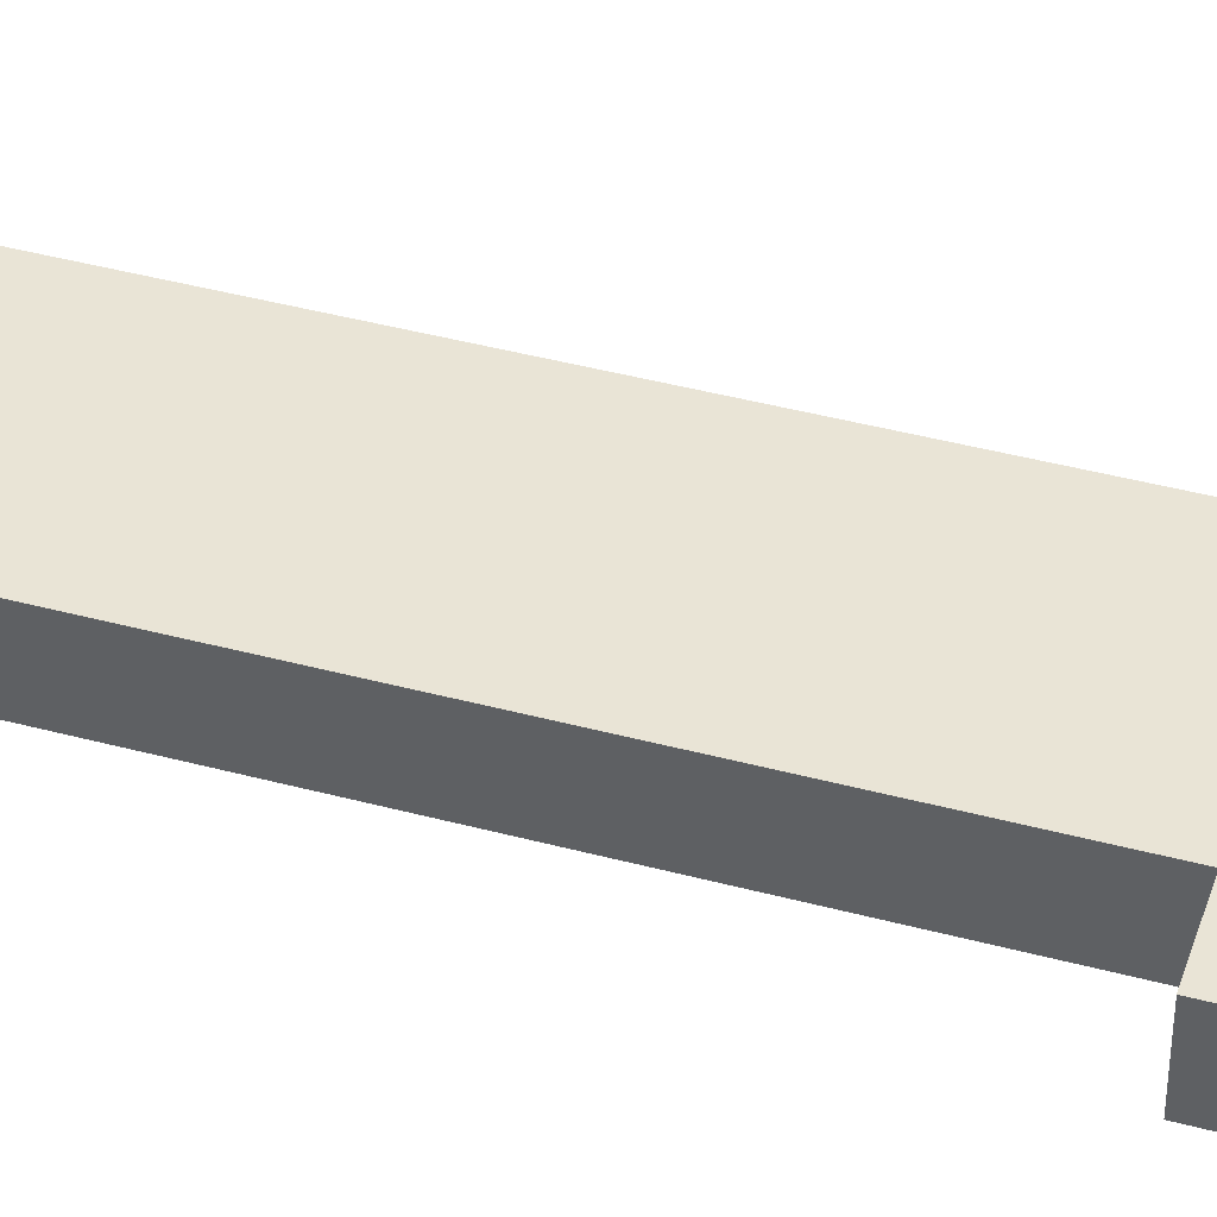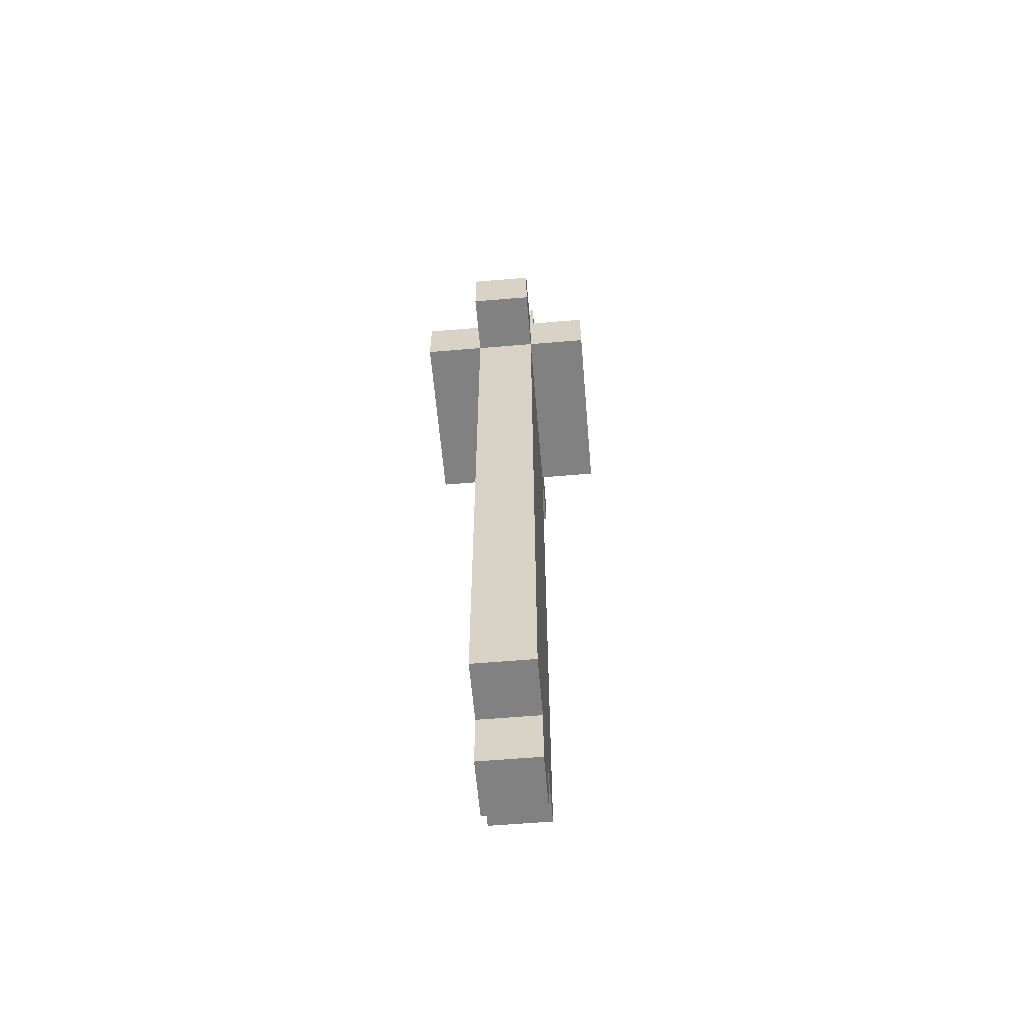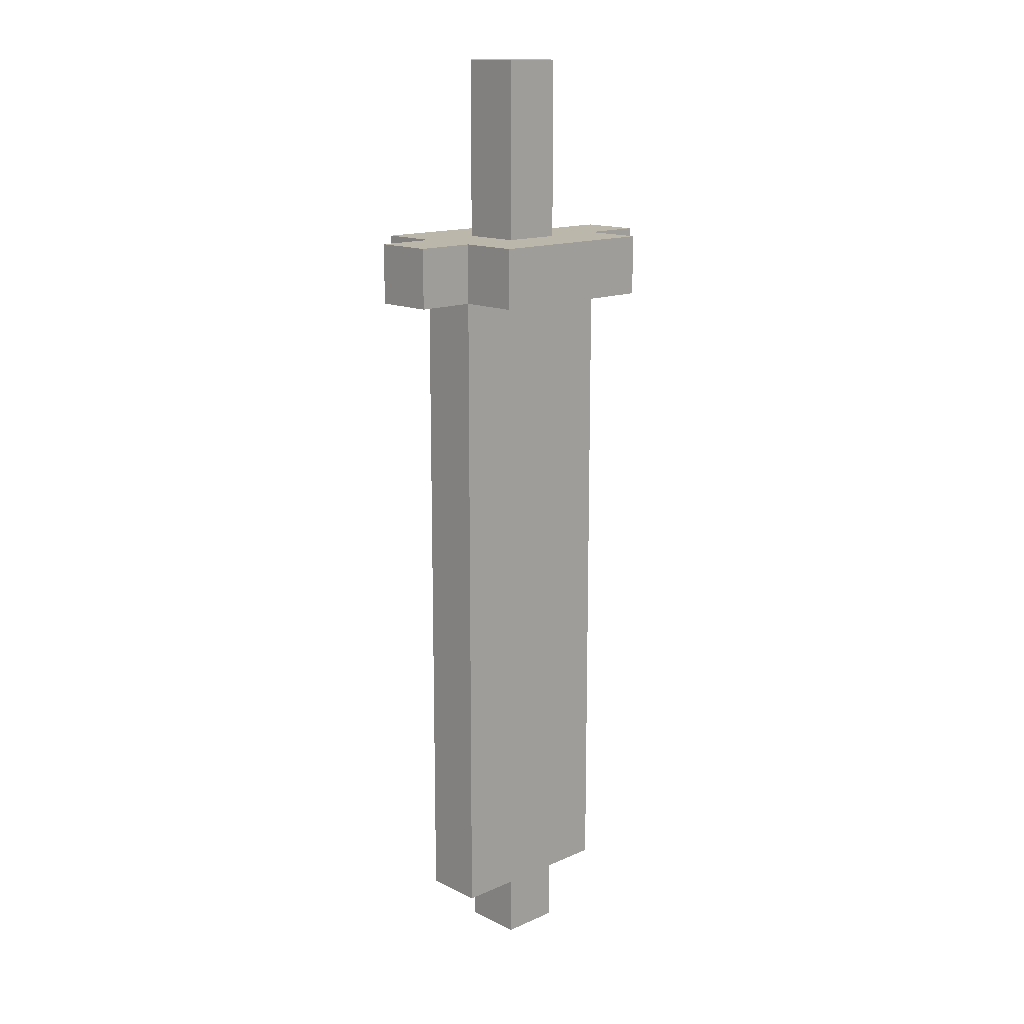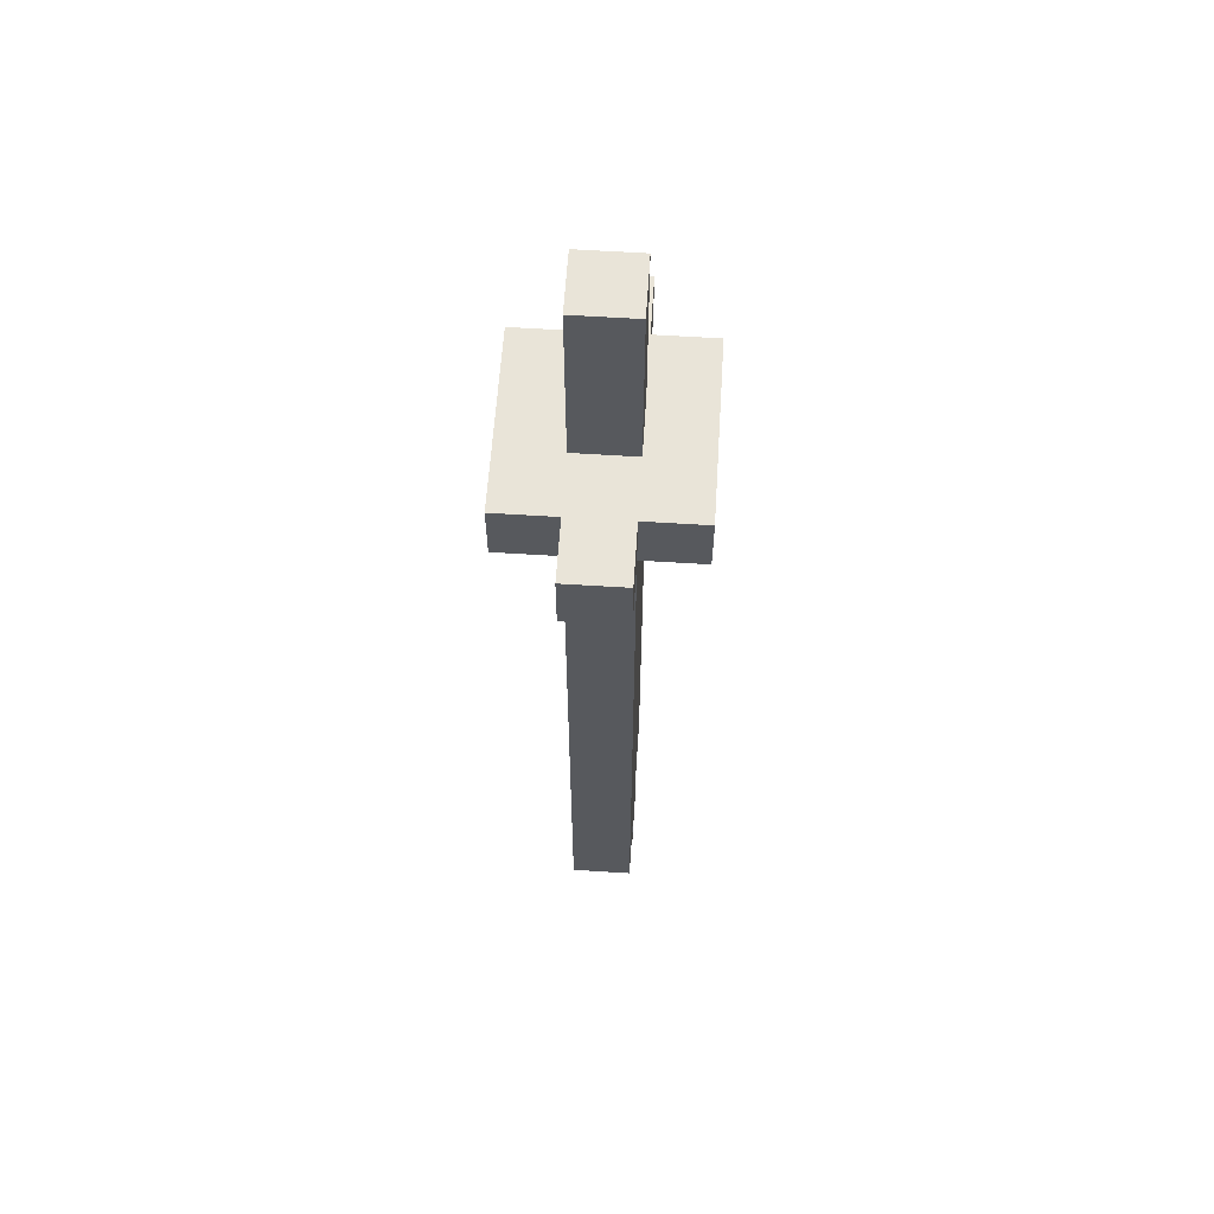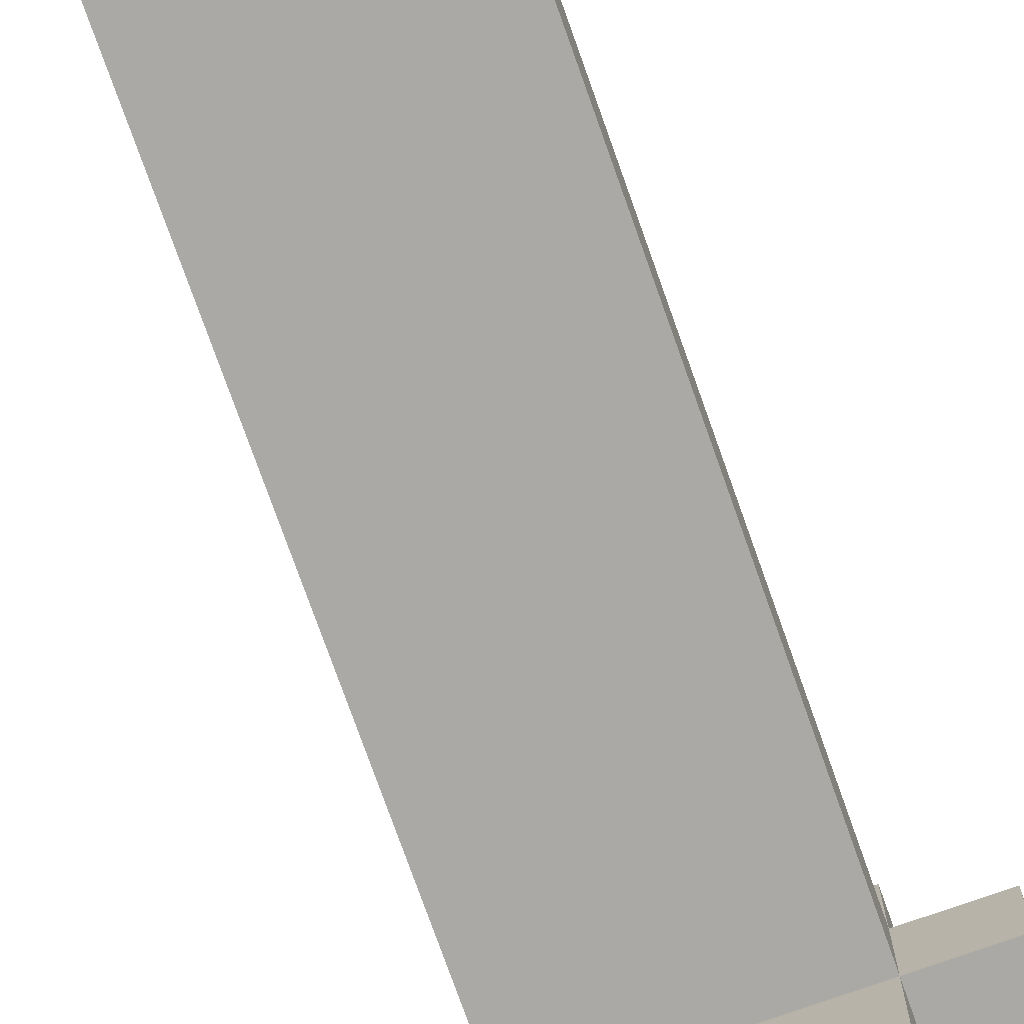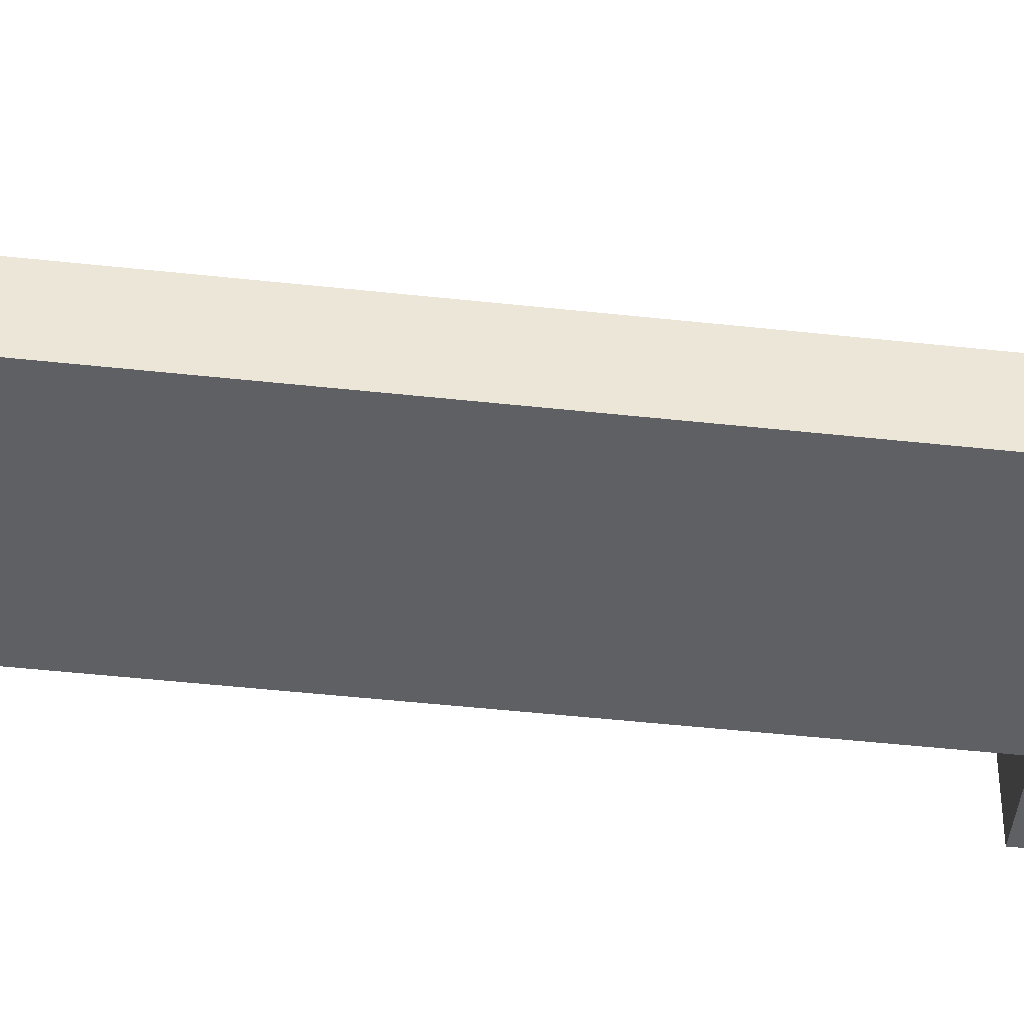
<metadata>
{"format":"obj","ext":"obj","renderer":"f3d","projection":"perspective","resolution":1024,"background":"white","views":[{"elev":42.7,"azim":-72.3,"up":"+Y"},{"elev":-60.4,"azim":94.9,"up":"+Z"},{"elev":14.5,"azim":136.3,"up":"+Z"},{"elev":60.7,"azim":93.7,"up":"+Z"},{"elev":-75.5,"azim":-160.5,"up":"+Y"},{"elev":-45.2,"azim":-97.3,"up":"+Y"}]}
</metadata>
<code>
v -2.5 1 5
v -2.5 1 4
v -2.5 2 5
v -2.5 2 4
v -1.5 0 5
v -1.5 0 4
v -1.5 1 5
v -1.5 1 4
v -1.5 1 -7
v -1.5 2 5
v -1.5 2 4
v -1.5 2 -7
v -1.5 3 5
v -1.5 3 4
v -0.5 1 8
v -0.5 1 5
v -0.5 1 -7
v -0.5 1 -8
v -0.5 2 8
v -0.5 2 5
v -0.5 2 -7
v -0.5 2 -8
v 0.5 1 8
v 0.5 1 5
v 0.5 1 -7
v 0.5 1 -8
v 0.5 2 8
v 0.5 2 5
v 0.5 2 -7
v 0.5 2 -8
v 1.5 0 5
v 1.5 0 4
v 1.5 1 5
v 1.5 1 4
v 1.5 1 -7
v 1.5 2 5
v 1.5 2 4
v 1.5 2 -7
v 1.5 3 5
v 1.5 3 4
v 2.5 1 5
v 2.5 1 4
v 2.5 2 5
v 2.5 2 4
v -0.5 1 8
v -0.5 2 8
v 0.5 1 8
v 0.5 2 8
v -2.5 1 5
v -2.5 2 5
v -1.5 0 5
v -1.5 1 5
v -1.5 2 5
v -1.5 3 5
v -0.5 1 5
v -0.5 2 5
v 0.5 1 5
v 0.5 2 5
v 1.5 0 5
v 1.5 1 5
v 1.5 2 5
v 1.5 3 5
v 2.5 1 5
v 2.5 2 5
v -2.5 1 4
v -2.5 2 4
v -1.5 0 4
v -1.5 1 4
v -1.5 2 4
v -1.5 3 4
v -0.5 1 4
v -0.5 2 4
v 1.5 0 4
v 1.5 1 4
v 1.5 2 4
v 1.5 3 4
v 2.5 1 4
v 2.5 2 4
v -1.5 1 -7
v -1.5 2 -7
v -0.5 1 -7
v -0.5 2 -7
v 0.5 1 -7
v 0.5 2 -7
v 1.5 1 -7
v 1.5 2 -7
v -0.5 1 -8
v -0.5 2 -8
v 0.5 1 -8
v 0.5 2 -8
v -1.5 0 5
v 1.5 0 5
v -1.5 0 4
v 1.5 0 4
v -0.5 1 8
v 0.5 1 8
v -2.5 1 5
v -1.5 1 5
v -0.5 1 5
v 0.5 1 5
v 1.5 1 5
v 2.5 1 5
v -2.5 1 4
v -1.5 1 4
v -0.5 1 4
v 1.5 1 4
v 2.5 1 4
v -1.5 1 -7
v -0.5 1 -7
v 0.5 1 -7
v 1.5 1 -7
v -0.5 1 -8
v 0.5 1 -8
v -0.5 2 8
v 0.5 2 8
v -2.5 2 5
v -1.5 2 5
v -0.5 2 5
v 0.5 2 5
v 1.5 2 5
v 2.5 2 5
v -2.5 2 4
v -1.5 2 4
v -0.5 2 4
v 1.5 2 4
v 2.5 2 4
v -1.5 2 -7
v -0.5 2 -7
v 0.5 2 -7
v 1.5 2 -7
v -0.5 2 -8
v 0.5 2 -8
v -1.5 3 5
v 1.5 3 5
v -1.5 3 4
v 1.5 3 4
f 3 2 1
f 4 2 3
f 7 6 5
f 8 6 7
f 11 9 8
f 12 9 11
f 13 11 10
f 14 11 13
f 19 16 15
f 20 16 19
f 21 18 17
f 22 18 21
f 23 24 27
f 27 24 28
f 25 26 29
f 29 26 30
f 31 32 33
f 33 32 34
f 34 35 37
f 37 35 38
f 36 37 39
f 39 37 40
f 41 42 43
f 43 42 44
f 47 46 45
f 48 46 47
f 52 50 49
f 53 50 52
f 55 52 51
f 55 54 53
f 55 53 52
f 56 54 55
f 57 55 51
f 58 54 56
f 59 57 51
f 59 58 57
f 60 58 59
f 61 54 58
f 61 58 60
f 62 54 61
f 63 61 60
f 64 61 63
f 65 66 68
f 68 66 69
f 67 68 71
f 69 70 72
f 67 71 73
f 73 71 74
f 72 70 75
f 75 70 76
f 74 75 77
f 77 75 78
f 79 80 81
f 81 80 82
f 83 84 85
f 85 84 86
f 87 88 89
f 89 88 90
f 93 92 91
f 94 92 93
f 99 96 95
f 100 96 99
f 103 98 97
f 104 98 103
f 106 102 101
f 107 102 106
f 108 105 104
f 109 106 105
f 109 105 108
f 110 106 109
f 111 106 110
f 112 110 109
f 113 110 112
f 114 115 118
f 118 115 119
f 116 117 122
f 122 117 123
f 120 121 125
f 125 121 126
f 123 124 127
f 124 125 128
f 127 124 128
f 128 125 129
f 129 125 130
f 128 129 131
f 131 129 132
f 133 134 135
f 135 134 136

</code>
